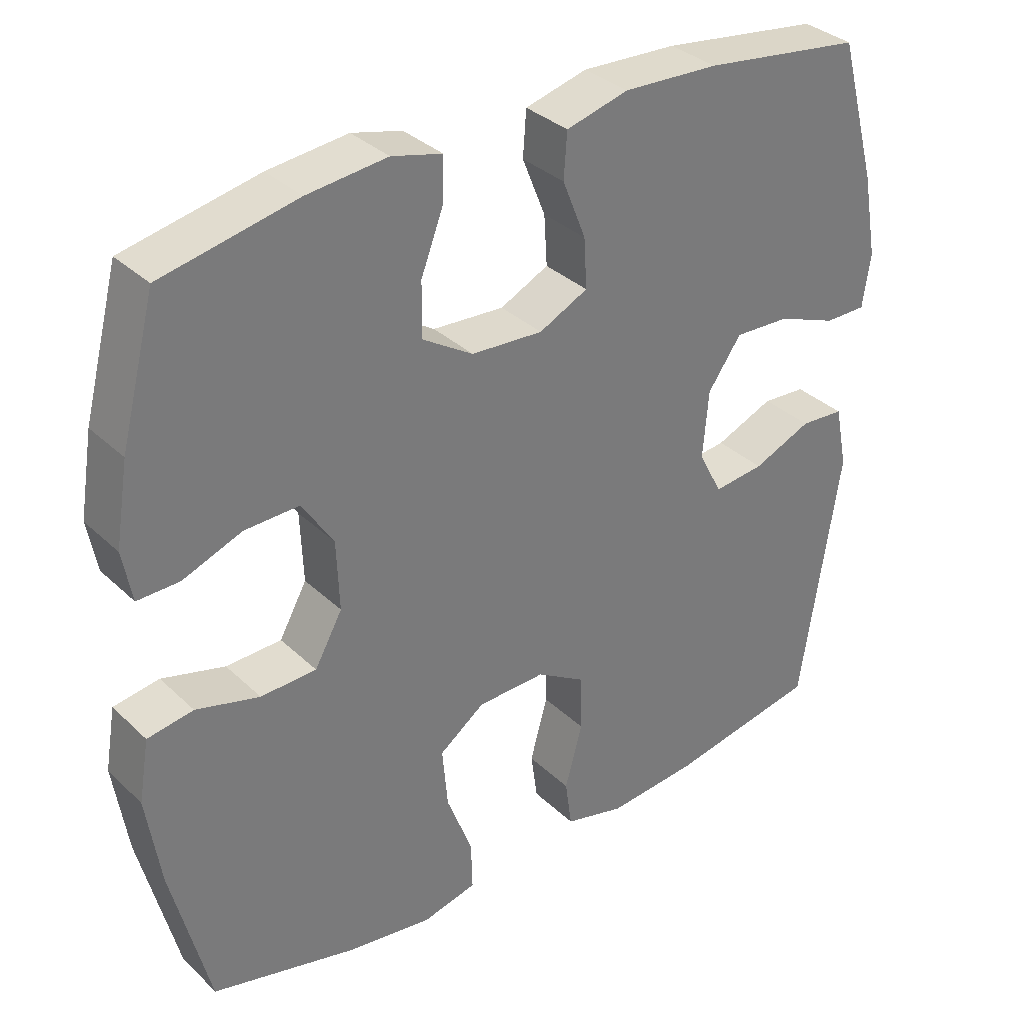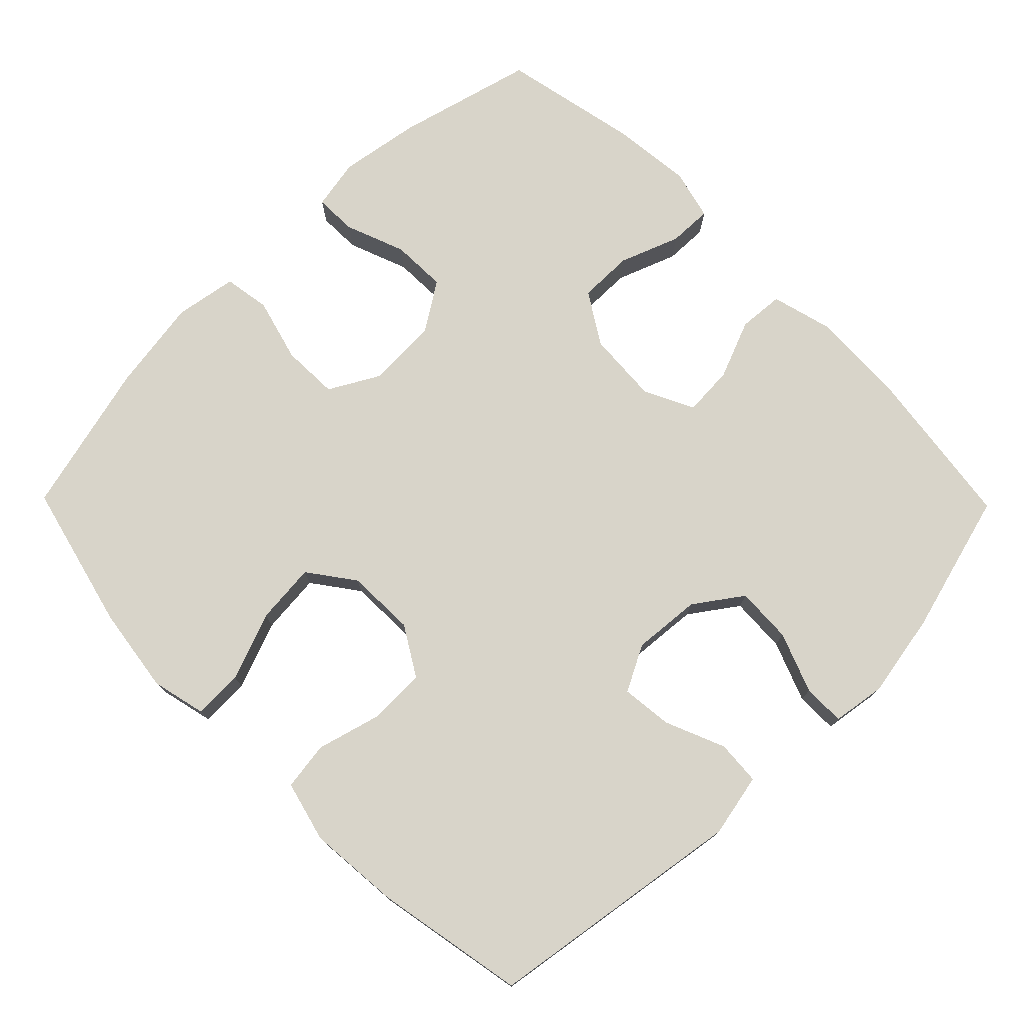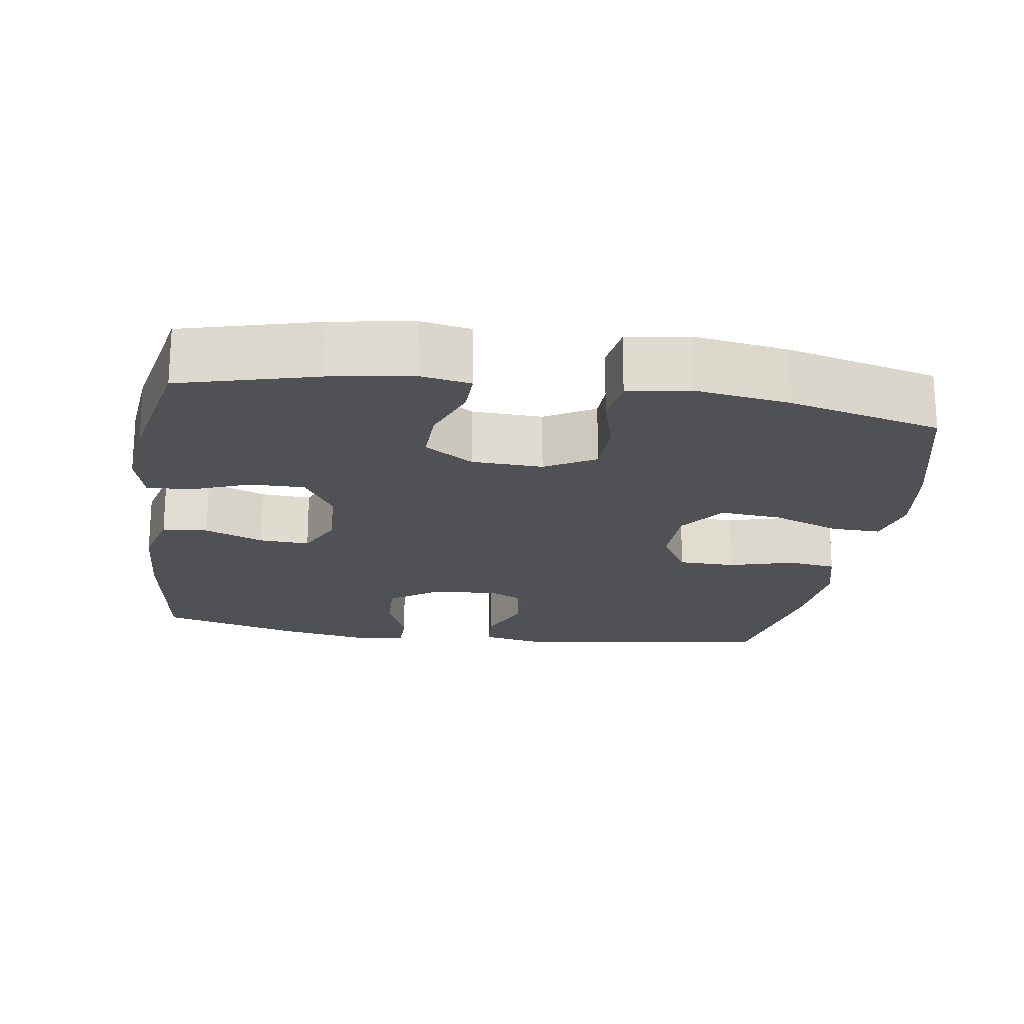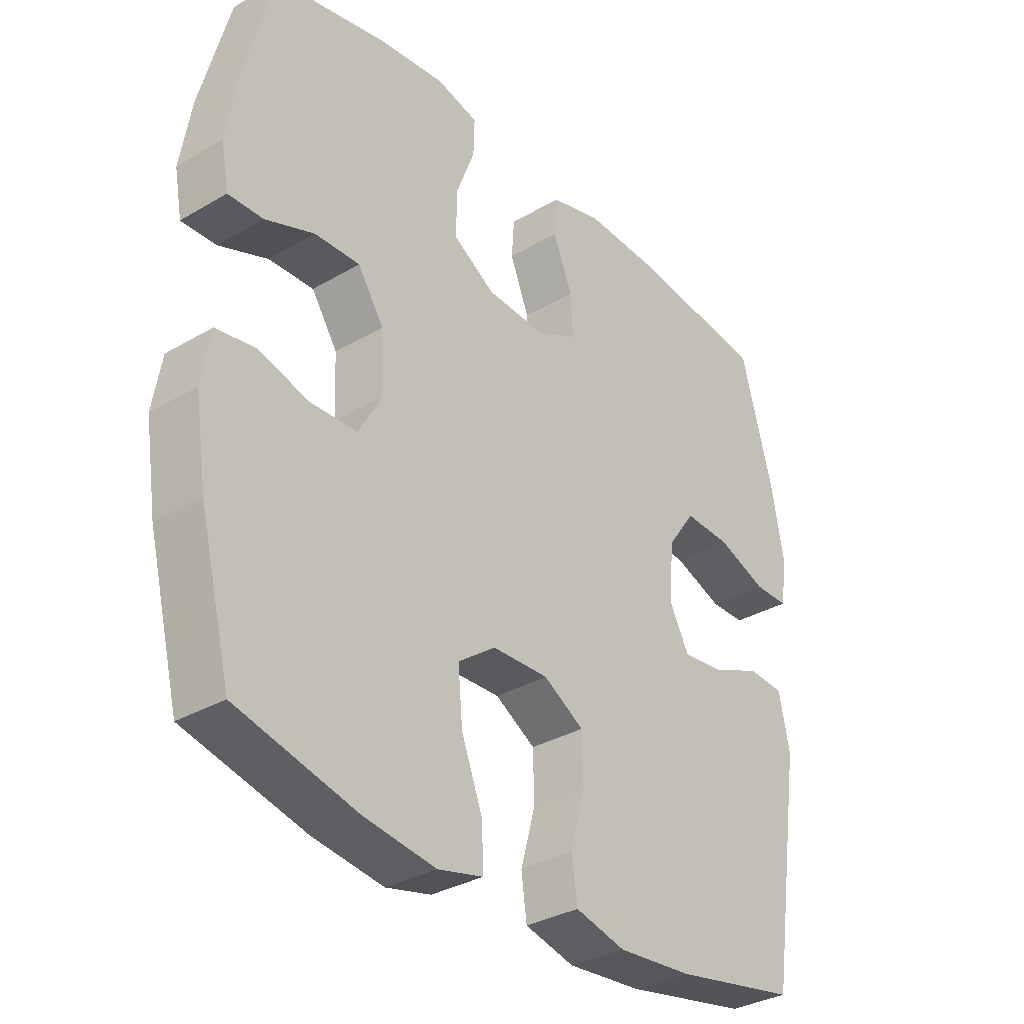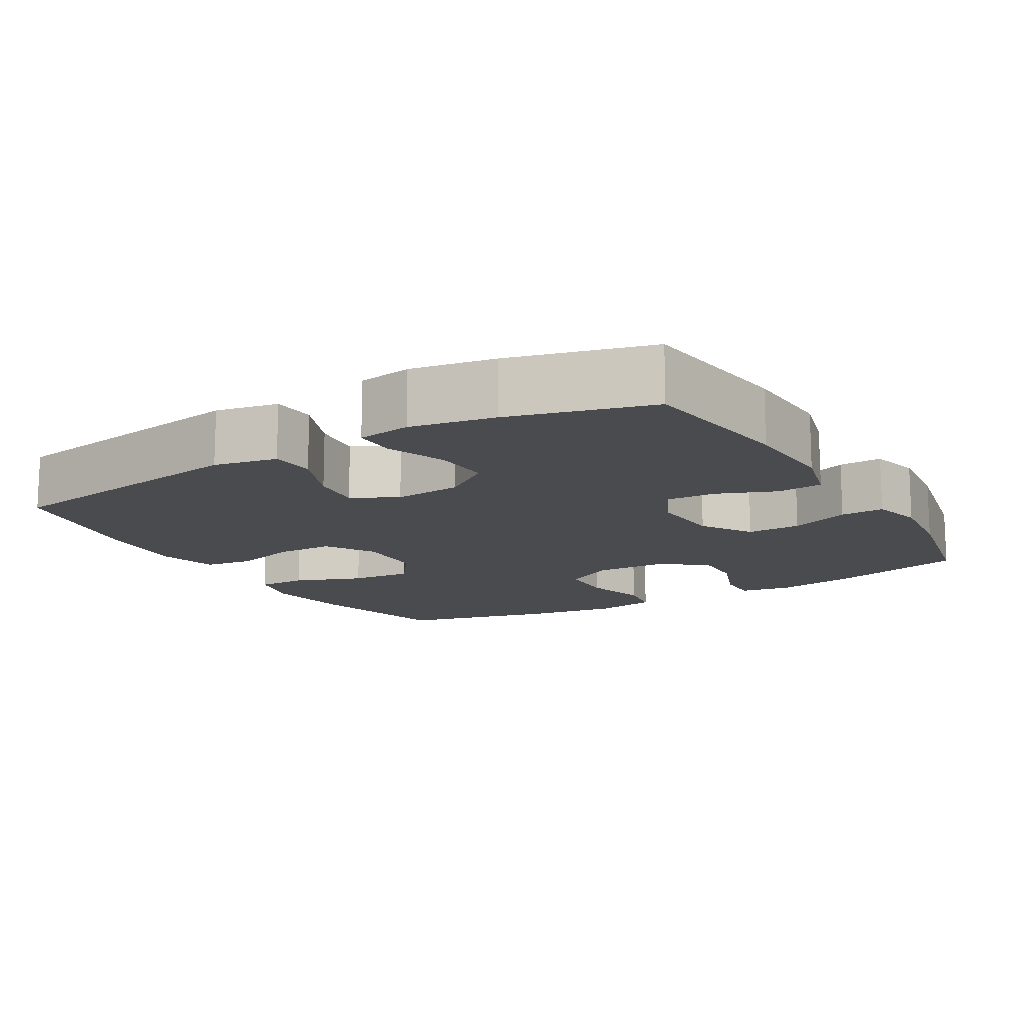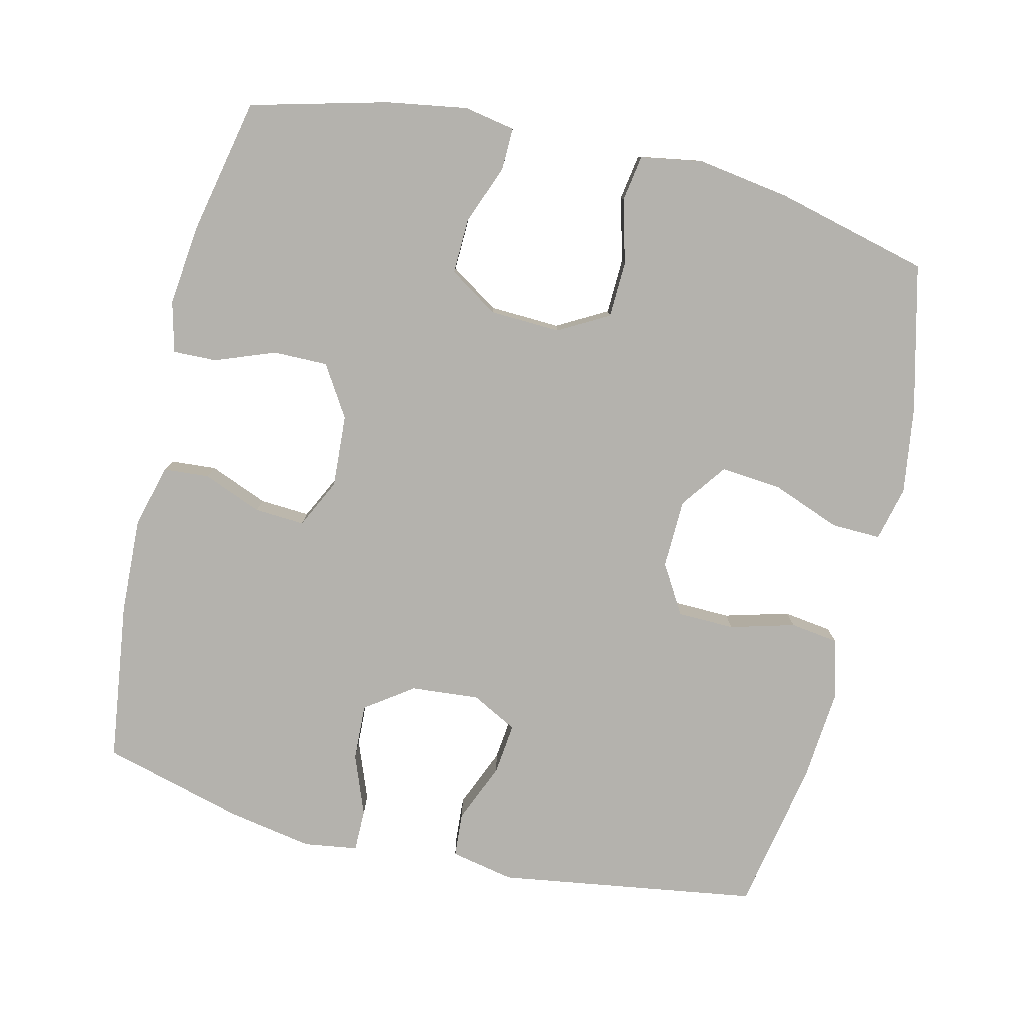
<metadata>
{"format":"obj","ext":"obj","renderer":"f3d","projection":"perspective","resolution":1024,"background":"white","views":[{"elev":33.7,"azim":141.7,"up":"+Z"},{"elev":75.7,"azim":-134.5,"up":"+Y"},{"elev":-20.1,"azim":81.6,"up":"+Y"},{"elev":-33.0,"azim":129.0,"up":"+Z"},{"elev":-13.8,"azim":-59.3,"up":"+Y"},{"elev":-79.5,"azim":76.6,"up":"+Y"}]}
</metadata>
<code>
o path2116_path2116.001
v 0.5549 0.0375 -0.2802
v 0.5748 0.0375 -0.1501
v 0.56 0.0375 -0.06267
v 0.495 0.0375 -0.05223
v 0.4051 0.0375 -0.07645
v 0.326 0.0375 -0.07388
v 0.2867 0.0375 -0.003229
v 0.2908 0.0375 0.09606
v 0.3353 0.0375 0.1644
v 0.4127 0.0375 0.1622
v 0.4966 0.0375 0.13
v 0.5561 0.0375 0.1287
v 0.5694 0.0375 0.2004
v 0.5508 0.0375 0.3141
v 0.501 0.0375 0.5059
v 0.3095 0.0375 0.5459
v 0.1961 0.0375 0.5583
v 0.1247 0.0375 0.5403
v 0.1263 0.0375 0.479
v 0.1582 0.0375 0.3952
v 0.1587 0.0375 0.3186
v 0.08709 0.0375 0.2739
v -0.01466 0.0375 0.2676
v -0.08395 0.0375 0.3015
v -0.07966 0.0375 0.3721
v -0.04669 0.0375 0.4546
v -0.05143 0.0375 0.5185
v -0.1397 0.0375 0.5419
v -0.2749 0.0375 0.536
v -0.5009 0.0375 0.5059
v -0.5551 0.0375 0.3061
v -0.5764 0.0375 0.1874
v -0.5652 0.0375 0.1118
v -0.5063 0.0375 0.1117
v -0.4215 0.0375 0.1443
v -0.3422 0.0375 0.1478
v -0.2949 0.0375 0.08097
v -0.2868 0.0375 -0.01523
v -0.3204 0.0375 -0.07941
v -0.3924 0.0375 -0.07147
v -0.4759 0.0375 -0.03646
v -0.5384 0.0375 -0.04074
v -0.5564 0.0375 -0.13
v -0.5009 0.0375 -0.4958
v -0.2882 0.0375 -0.536
v -0.16 0.0375 -0.5471
v -0.07419 0.0375 -0.5252
v -0.06474 0.0375 -0.457
v -0.0896 0.0375 -0.3662
v -0.08781 0.0375 -0.2862
v -0.01856 0.0375 -0.2446
v 0.07825 0.0375 -0.2472
v 0.1426 0.0375 -0.2945
v 0.1349 0.0375 -0.3807
v 0.09828 0.0375 -0.4763
v 0.09634 0.0375 -0.546
v 0.1732 0.0375 -0.5643
v 0.2952 0.0375 -0.5469
v 0.501 0.0375 -0.4958
v 0.5549 -0.0375 -0.2802
v 0.5748 -0.0375 -0.1501
v 0.56 -0.0375 -0.06267
v 0.495 -0.0375 -0.05223
v 0.4051 -0.0375 -0.07645
v 0.326 -0.0375 -0.07388
v 0.2867 -0.0375 -0.003229
v 0.2908 -0.0375 0.09606
v 0.3353 -0.0375 0.1644
v 0.4127 -0.0375 0.1622
v 0.4966 -0.0375 0.13
v 0.5561 -0.0375 0.1287
v 0.5694 -0.0375 0.2004
v 0.5508 -0.0375 0.3141
v 0.501 -0.0375 0.5059
v 0.3095 -0.0375 0.5459
v 0.1961 -0.0375 0.5583
v 0.1247 -0.0375 0.5403
v 0.1263 -0.0375 0.479
v 0.1582 -0.0375 0.3952
v 0.1587 -0.0375 0.3186
v 0.08709 -0.0375 0.2739
v -0.01466 -0.0375 0.2676
v -0.08395 -0.0375 0.3015
v -0.07966 -0.0375 0.3721
v -0.04669 -0.0375 0.4546
v -0.05143 -0.0375 0.5185
v -0.1397 -0.0375 0.5419
v -0.2749 -0.0375 0.536
v -0.5009 -0.0375 0.5059
v -0.5551 -0.0375 0.3061
v -0.5764 -0.0375 0.1874
v -0.5652 -0.0375 0.1118
v -0.5063 -0.0375 0.1117
v -0.4215 -0.0375 0.1443
v -0.3422 -0.0375 0.1478
v -0.2949 -0.0375 0.08097
v -0.2868 -0.0375 -0.01523
v -0.3204 -0.0375 -0.07941
v -0.3924 -0.0375 -0.07147
v -0.4759 -0.0375 -0.03646
v -0.5384 -0.0375 -0.04074
v -0.5564 -0.0375 -0.13
v -0.5009 -0.0375 -0.4958
v -0.2882 -0.0375 -0.536
v -0.16 -0.0375 -0.5471
v -0.07419 -0.0375 -0.5252
v -0.06474 -0.0375 -0.457
v -0.0896 -0.0375 -0.3662
v -0.08781 -0.0375 -0.2862
v -0.01856 -0.0375 -0.2446
v 0.07825 -0.0375 -0.2472
v 0.1426 -0.0375 -0.2945
v 0.1349 -0.0375 -0.3807
v 0.09828 -0.0375 -0.4763
v 0.09634 -0.0375 -0.546
v 0.1732 -0.0375 -0.5643
v 0.2952 -0.0375 -0.5469
v 0.501 -0.0375 -0.4958
v 0.3095 0.0375 0.5459
v 0.1961 0.0375 0.5583
v 0.1247 0.0375 0.5403
v 0.1247 0.0375 0.5403
v -0.05143 0.0375 0.5185
v -0.05143 0.0375 0.5185
v -0.1397 0.0375 0.5419
v -0.2749 0.0375 0.536
v 0.1263 0.0375 0.479
v 0.501 0.0375 0.5059
v 0.501 0.0375 0.5059
v -0.04669 0.0375 0.4546
v -0.5009 0.0375 0.5059
v -0.5009 0.0375 0.5059
v 0.1582 0.0375 0.3952
v -0.07966 0.0375 0.3721
v 0.5508 0.0375 0.3141
v -0.5551 0.0375 0.3061
v 0.1587 0.0375 0.3186
v -0.08395 0.0375 0.3015
v -0.08395 0.0375 0.3015
v 0.08709 0.0375 0.2739
v 0.5694 0.0375 0.2004
v -0.5764 0.0375 0.1874
v -0.01466 0.0375 0.2676
v 0.5561 0.0375 0.1287
v 0.5561 0.0375 0.1287
v 0.3353 0.0375 0.1644
v 0.4127 0.0375 0.1622
v -0.4215 0.0375 0.1443
v -0.3422 0.0375 0.1478
v -0.5652 0.0375 0.1118
v -0.5652 0.0375 0.1118
v 0.2908 0.0375 0.09606
v 0.4966 0.0375 0.13
v -0.2949 0.0375 0.08097
v -0.5063 0.0375 0.1117
v 0.2867 0.0375 -0.003229
v -0.2868 0.0375 -0.01523
v 0.326 0.0375 -0.07388
v -0.3204 0.0375 -0.07941
v -0.3204 0.0375 -0.07941
v -0.3924 0.0375 -0.07147
v -0.4759 0.0375 -0.03646
v -0.5384 0.0375 -0.04074
v -0.5384 0.0375 -0.04074
v -0.5564 0.0375 -0.13
v 0.56 0.0375 -0.06267
v 0.56 0.0375 -0.06267
v 0.495 0.0375 -0.05223
v 0.4051 0.0375 -0.07645
v 0.5748 0.0375 -0.1501
v 0.5549 0.0375 -0.2802
v -0.01856 0.0375 -0.2446
v 0.07825 0.0375 -0.2472
v -0.08781 0.0375 -0.2862
v 0.1426 0.0375 -0.2945
v -0.0896 0.0375 -0.3662
v 0.1349 0.0375 -0.3807
v -0.06474 0.0375 -0.457
v 0.09828 0.0375 -0.4763
v -0.07419 0.0375 -0.5252
v -0.07419 0.0375 -0.5252
v -0.5009 0.0375 -0.4958
v -0.5009 0.0375 -0.4958
v 0.501 0.0375 -0.4958
v 0.501 0.0375 -0.4958
v 0.09634 0.0375 -0.546
v 0.09634 0.0375 -0.546
v -0.2882 0.0375 -0.536
v 0.2952 0.0375 -0.5469
v -0.16 0.0375 -0.5471
v 0.1732 0.0375 -0.5643
v 0.3095 -0.0375 0.5459
v 0.1961 -0.0375 0.5583
v 0.1247 -0.0375 0.5403
v 0.1247 -0.0375 0.5403
v -0.05143 -0.0375 0.5185
v -0.05143 -0.0375 0.5185
v -0.1397 -0.0375 0.5419
v -0.2749 -0.0375 0.536
v 0.1263 -0.0375 0.479
v 0.501 -0.0375 0.5059
v 0.501 -0.0375 0.5059
v -0.04669 -0.0375 0.4546
v -0.5009 -0.0375 0.5059
v -0.5009 -0.0375 0.5059
v 0.1582 -0.0375 0.3952
v -0.07966 -0.0375 0.3721
v 0.5508 -0.0375 0.3141
v -0.5551 -0.0375 0.3061
v 0.1587 -0.0375 0.3186
v -0.08395 -0.0375 0.3015
v -0.08395 -0.0375 0.3015
v 0.08709 -0.0375 0.2739
v 0.5694 -0.0375 0.2004
v -0.5764 -0.0375 0.1874
v -0.01466 -0.0375 0.2676
v 0.5561 -0.0375 0.1287
v 0.5561 -0.0375 0.1287
v 0.3353 -0.0375 0.1644
v 0.4127 -0.0375 0.1622
v -0.4215 -0.0375 0.1443
v -0.3422 -0.0375 0.1478
v -0.5652 -0.0375 0.1118
v -0.5652 -0.0375 0.1118
v 0.2908 -0.0375 0.09606
v 0.4966 -0.0375 0.13
v -0.2949 -0.0375 0.08097
v -0.5063 -0.0375 0.1117
v 0.2867 -0.0375 -0.003229
v -0.2868 -0.0375 -0.01523
v 0.326 -0.0375 -0.07388
v -0.3204 -0.0375 -0.07941
v -0.3204 -0.0375 -0.07941
v -0.3924 -0.0375 -0.07147
v -0.4759 -0.0375 -0.03646
v -0.5384 -0.0375 -0.04074
v -0.5384 -0.0375 -0.04074
v -0.5564 -0.0375 -0.13
v 0.56 -0.0375 -0.06267
v 0.56 -0.0375 -0.06267
v 0.495 -0.0375 -0.05223
v 0.4051 -0.0375 -0.07645
v 0.5748 -0.0375 -0.1501
v 0.5549 -0.0375 -0.2802
v -0.01856 -0.0375 -0.2446
v 0.07825 -0.0375 -0.2472
v -0.08781 -0.0375 -0.2862
v 0.1426 -0.0375 -0.2945
v -0.0896 -0.0375 -0.3662
v 0.1349 -0.0375 -0.3807
v -0.06474 -0.0375 -0.457
v 0.09828 -0.0375 -0.4763
v -0.07419 -0.0375 -0.5252
v -0.07419 -0.0375 -0.5252
v -0.5009 -0.0375 -0.4958
v -0.5009 -0.0375 -0.4958
v 0.501 -0.0375 -0.4958
v 0.501 -0.0375 -0.4958
v 0.09634 -0.0375 -0.546
v 0.09634 -0.0375 -0.546
v -0.2882 -0.0375 -0.536
v 0.2952 -0.0375 -0.5469
v -0.16 -0.0375 -0.5471
v 0.1732 -0.0375 -0.5643
f 199 207 198
f 230 216 227
f 209 222 199
f 199 211 207
f 229 216 245
f 206 193 200
f 245 216 230
f 222 209 221
f 225 210 213
f 192 206 210
f 262 250 264
f 234 235 238
f 220 208 219
f 231 246 248
f 229 245 246
f 199 222 211
f 201 192 208
f 221 215 228
f 261 232 255
f 248 262 244
f 263 249 261
f 228 215 223
f 249 247 261
f 255 232 234
f 238 235 236
f 227 211 222
f 219 210 225
f 226 214 220
f 242 243 241
f 225 213 229
f 229 246 231
f 241 243 239
f 198 203 196
f 245 230 247
f 207 203 198
f 231 244 242
f 255 234 238
f 214 208 220
f 264 250 252
f 249 263 251
f 210 219 192
f 192 219 208
f 215 221 209
f 232 247 230
f 248 250 262
f 193 206 192
f 229 213 216
f 247 232 261
f 264 252 259
f 216 211 227
f 217 214 226
f 243 242 244
f 209 199 204
f 200 193 194
f 257 244 262
f 251 263 253
f 244 231 248
f 16 17 76 75
f 17 122 195 76
f 124 28 87 197
f 28 29 88 87
f 18 19 78 77
f 129 16 75 202
f 26 27 86 85
f 29 132 205 88
f 19 20 79 78
f 25 26 85 84
f 14 15 74 73
f 30 31 90 89
f 20 21 80 79
f 139 25 84 212
f 21 22 81 80
f 13 14 73 72
f 31 32 91 90
f 23 24 83 82
f 22 23 82 81
f 145 13 72 218
f 9 10 69 68
f 35 36 95 94
f 32 151 224 91
f 8 9 68 67
f 11 12 71 70
f 10 11 70 69
f 36 37 96 95
f 34 35 94 93
f 33 34 93 92
f 7 8 67 66
f 37 38 97 96
f 6 7 66 65
f 38 160 233 97
f 40 41 100 99
f 41 164 237 100
f 42 43 102 101
f 167 4 63 240
f 4 5 64 63
f 2 3 62 61
f 39 40 99 98
f 5 6 65 64
f 1 2 61 60
f 51 52 111 110
f 50 51 110 109
f 52 53 112 111
f 49 50 109 108
f 53 54 113 112
f 48 49 108 107
f 54 55 114 113
f 181 48 107 254
f 43 183 256 102
f 185 1 60 258
f 55 187 260 114
f 44 45 104 103
f 58 59 118 117
f 46 47 106 105
f 45 46 105 104
f 57 58 117 116
f 56 57 116 115
f 126 125 134
f 157 154 143
f 136 126 149
f 126 134 138
f 156 172 143
f 133 127 120
f 172 157 143
f 149 148 136
f 152 140 137
f 119 137 133
f 189 191 177
f 161 165 162
f 147 146 135
f 158 175 173
f 156 173 172
f 126 138 149
f 128 135 119
f 148 155 142
f 188 182 159
f 175 171 189
f 190 188 176
f 155 150 142
f 176 188 174
f 182 161 159
f 165 163 162
f 154 149 138
f 146 152 137
f 153 147 141
f 169 168 170
f 152 156 140
f 156 158 173
f 168 166 170
f 125 123 130
f 172 174 157
f 134 125 130
f 158 169 171
f 182 165 161
f 141 147 135
f 191 179 177
f 176 178 190
f 137 119 146
f 119 135 146
f 142 136 148
f 159 157 174
f 175 189 177
f 120 119 133
f 156 143 140
f 174 188 159
f 191 186 179
f 143 154 138
f 144 153 141
f 170 171 169
f 136 131 126
f 127 121 120
f 184 189 171
f 178 180 190
f 171 175 158

</code>
